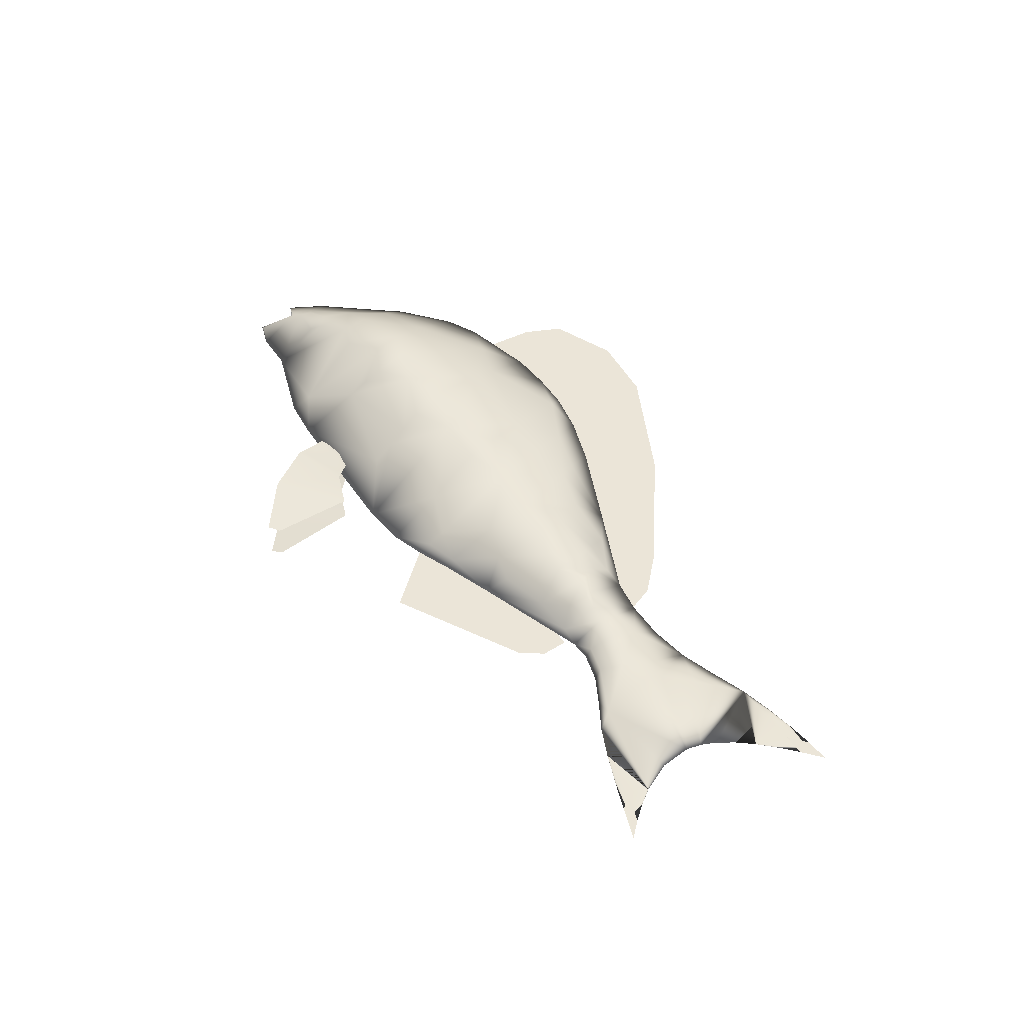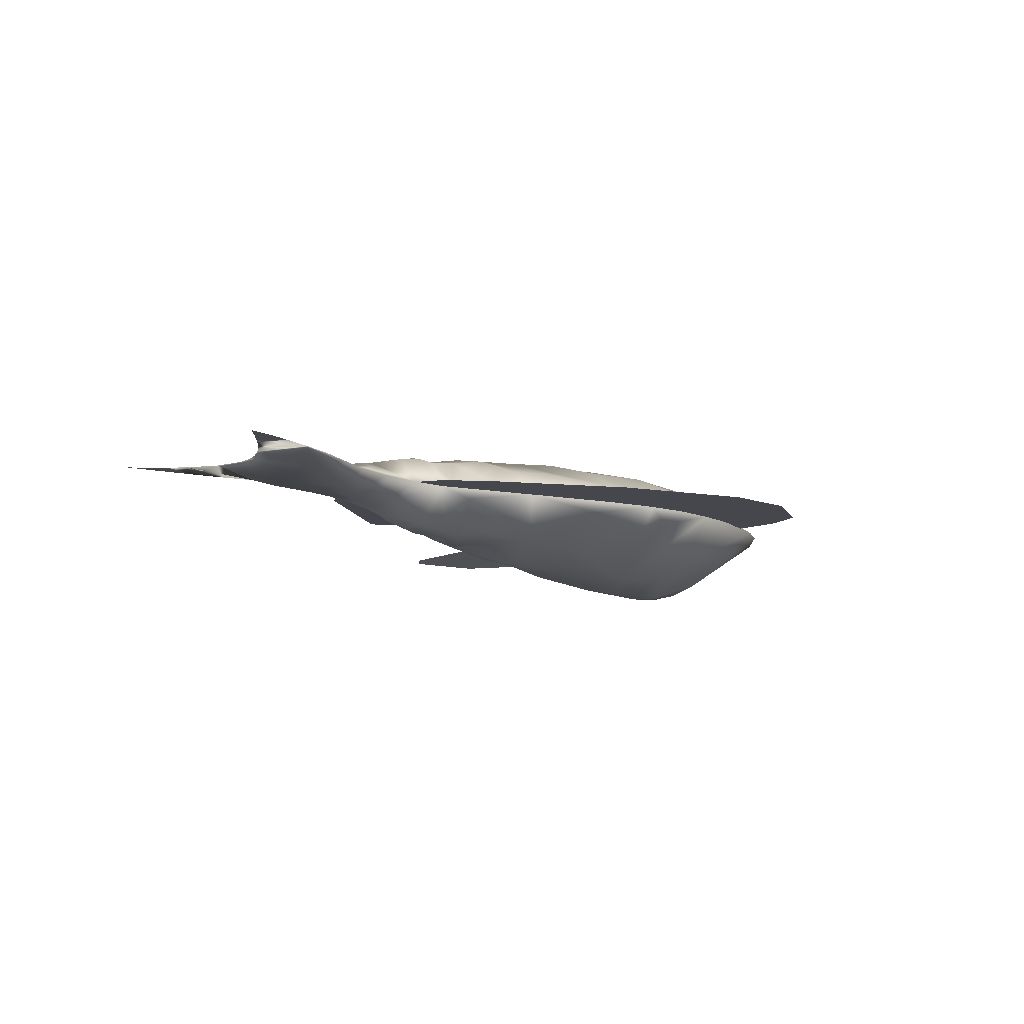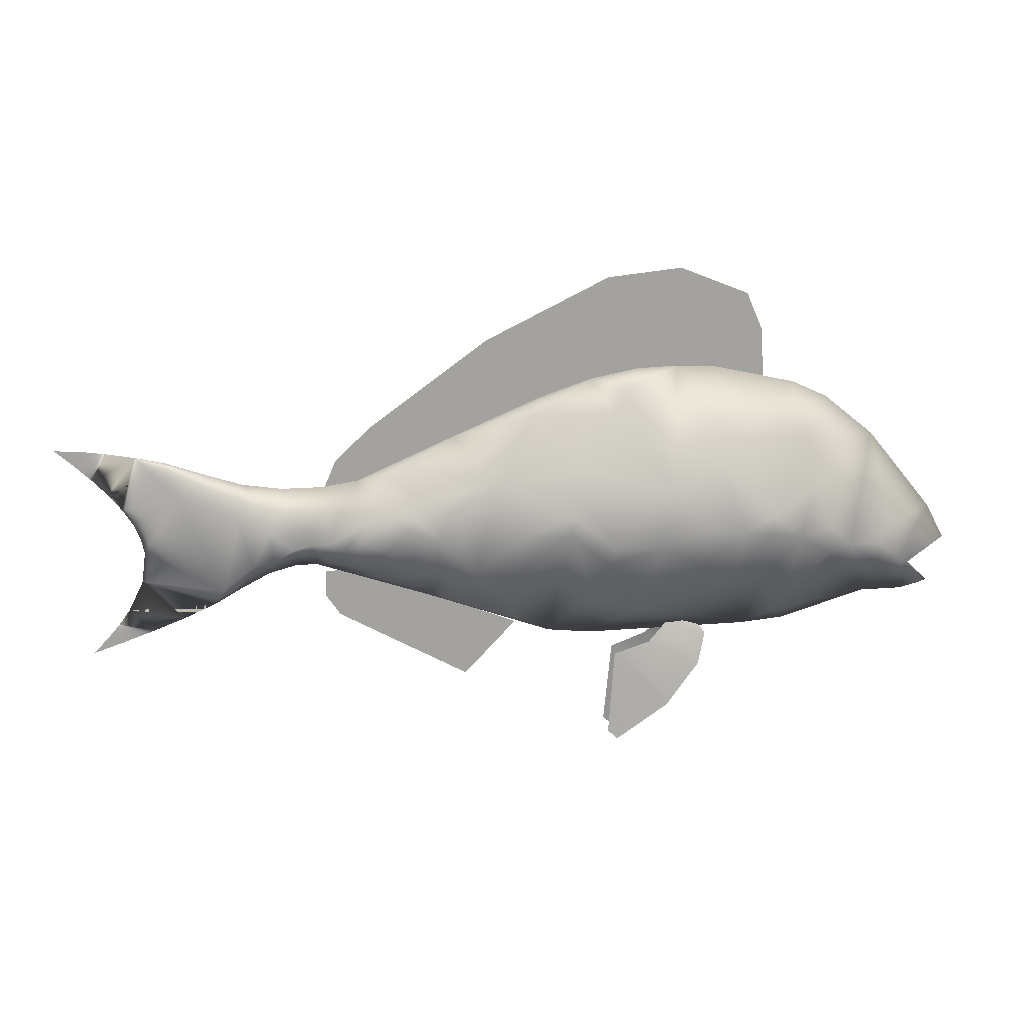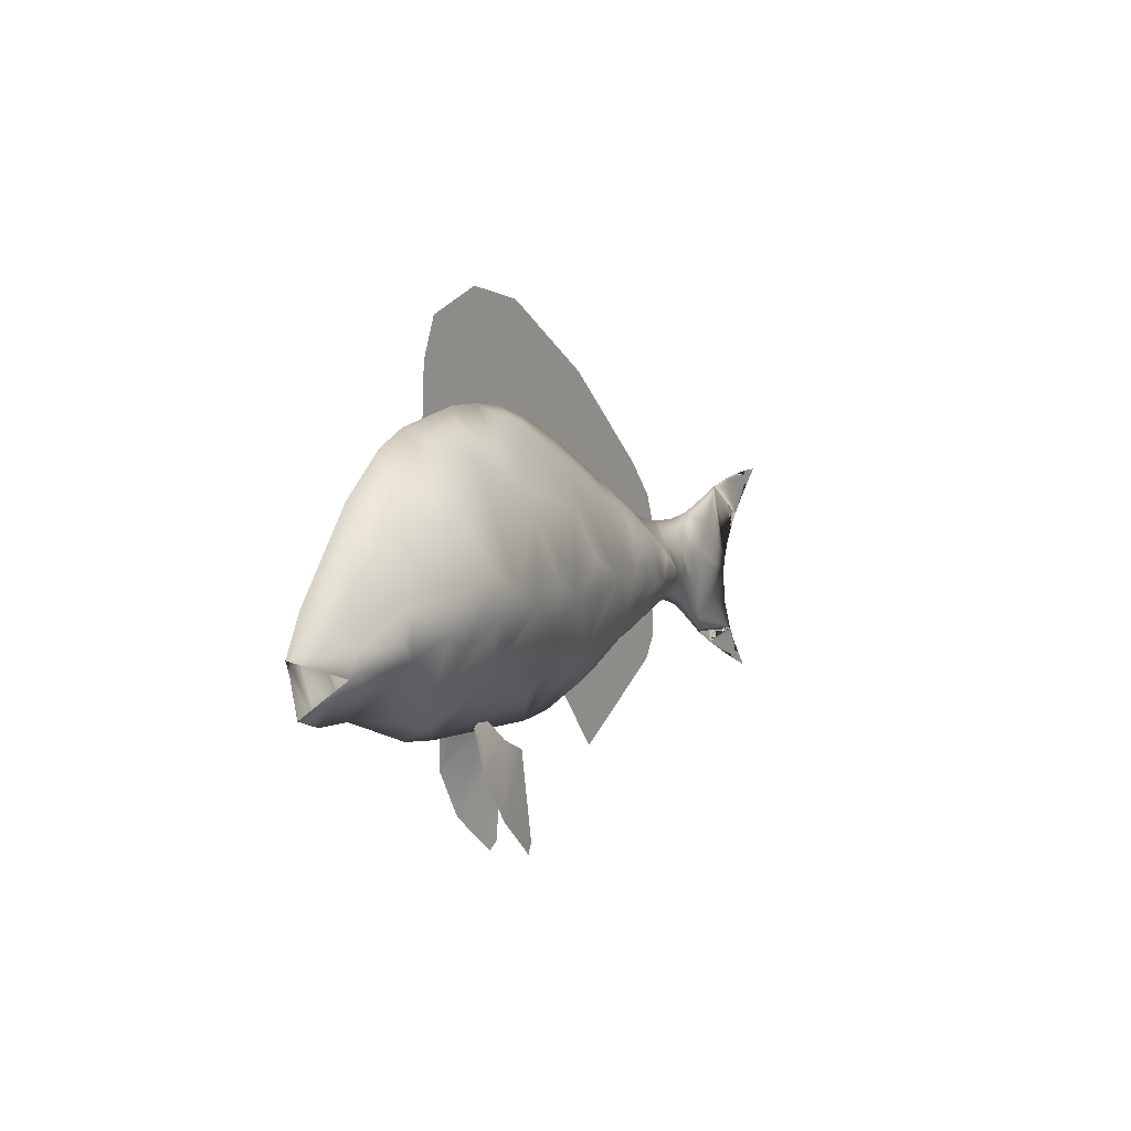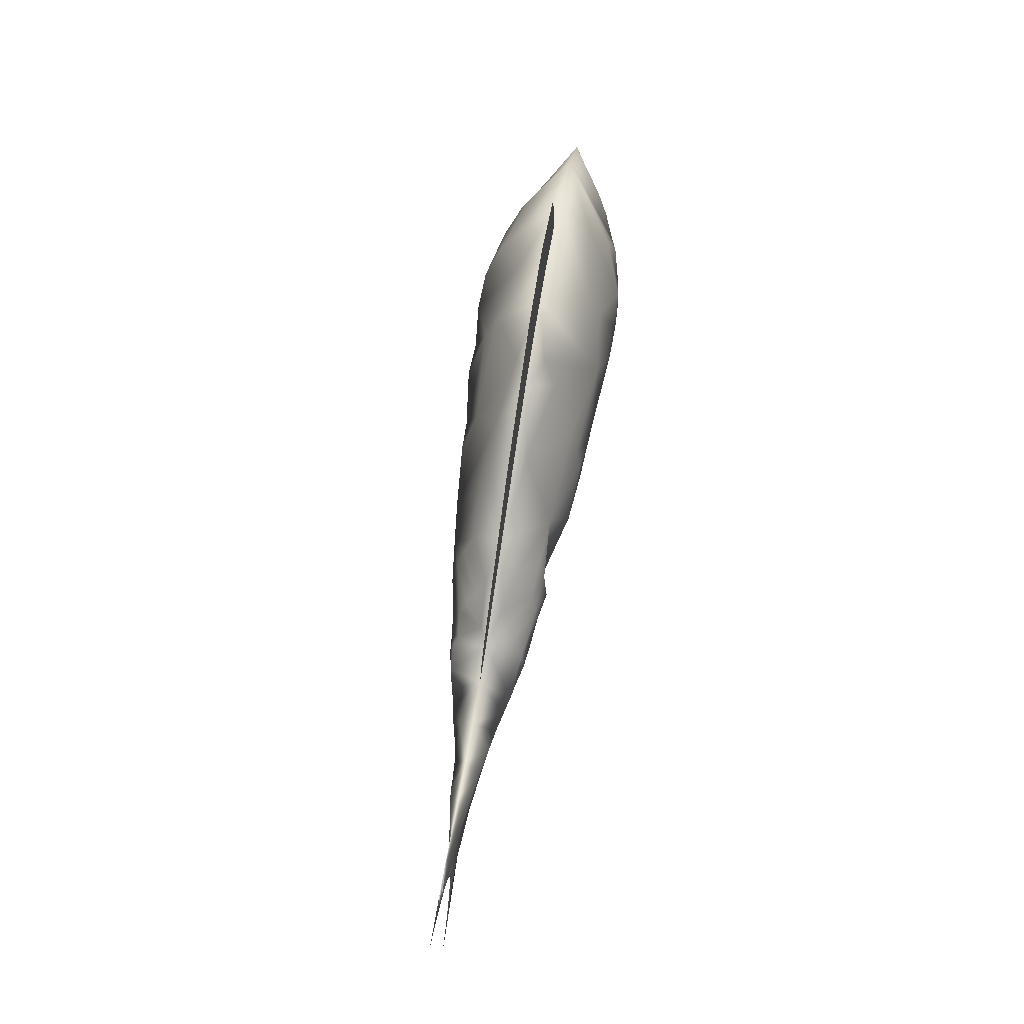
<metadata>
{"format":"obj","ext":"obj","renderer":"f3d","projection":"perspective","resolution":1024,"background":"white","views":[{"elev":46.0,"azim":57.3,"up":"+Z"},{"elev":-10.9,"azim":130.8,"up":"+Z"},{"elev":17.9,"azim":173.9,"up":"+Y"},{"elev":4.1,"azim":-62.8,"up":"+Y"},{"elev":69.8,"azim":99.4,"up":"+Y"}]}
</metadata>
<code>
v 0.2015 0.2705 0.03066
v 0.1628 0.2371 0.04513
v 0.169 0.2489 0.0398
v 0.1061 0.2261 0.062
v 0.04801 0.1906 0.09772
v 0.08294 0.2289 0.06802
v 0.1844 0.3193 0.04568
v 0.1665 0.2769 0.03914
v 0.1437 0.2542 0.04468
v 0.1117 0.2525 0.05638
v 0.09502 0.2677 0.06809
v 0.04455 0.2781 0.1019
v 0.07165 0.2228 0.07368
v 0.025 0.2411 0.1019
v 0.1635 0.4037 0.1019
v 0.1921 0.367 0.06809
v 0.2304 0.2944 0.02773
v 0.2342 0.2765 0.02618
v 0.2767 0.3675 0.05447
v 0.2856 0.3438 0.0424
v 0.3011 0.2805 0.02583
v 0.2822 0.4388 0.1019
v 0.3366 0.3215 0.03548
v 0.3685 0.4391 0.1019
v 0.3816 0.4201 0.08767
v 0.3955 0.3967 0.074
v 0.4221 0.3437 0.05099
v 0.4329 0.3181 0.04288
v 0.4407 0.2957 0.03785
v 0.4808 0.3943 0.08982
v 0.519 0.3293 0.05862
v 0.5636 0.3192 0.06211
v 0.5721 0.3014 0.05589
v 0.5638 0.3699 0.1019
v 0.5831 0.3406 0.0814
v 0.5921 0.3253 0.07247
v 0.6001 0.3102 0.06499
v 0.6067 0.2957 0.05937
v 0.6114 0.2823 0.05604
v 0.2308 0.2233 0.04322
v 0.2109 0.1709 0.08449
v 0.2631 0.2792 0.025
v 0.2664 0.2232 0.04267
v 0.2479 0.1488 0.1019
v 0.3074 0.2429 0.03445
v 0.3127 0.202 0.05544
v 0.3491 0.2629 0.03081
v 0.3672 0.1799 0.0708
v 0.3979 0.2627 0.03445
v 0.4037 0.2431 0.04024
v 0.4163 0.2005 0.0598
v 0.4148 0.1448 0.1019
v 0.4447 0.2782 0.03651
v 0.4604 0.1493 0.1019
v 0.4943 0.2763 0.04151
v 0.4994 0.244 0.04892
v 0.5023 0.2251 0.05641
v 0.5044 0.2059 0.06588
v 0.5027 0.1711 0.08906
v 0.543 0.2285 0.06031
v 0.5364 0.1812 0.09012
v 0.5813 0.2722 0.05135
v 0.5791 0.2323 0.06387
v 0.567 0.1926 0.09103
v 0.6056 0.2247 0.07389
v 0.5893 0.1945 0.1019
v 0.6298 0.2921 0.06184
v 0.6263 0.3311 0.09232
v 0.6348 0.3194 0.08362
v 0.6428 0.3085 0.07611
v 0.6559 0.288 0.06563
v 0.6968 0.2653 0.07108
v 0.6361 0.259 0.06019
v 0.6622 0.268 0.06286
v 0.6586 0.242 0.07185
v 0.6509 0.2275 0.08448
v 0.6461 0.2204 0.09264
v 0.6811 0.2584 0.06854
v 0.6923 0.2423 0.08336
v 0.7128 0.2639 0.07513
v 0.7074 0.2335 0.1019
v 0.7576 0.2759 0.08336
v 0.7889 0.2898 0.08811
v 0.8237 0.3373 0.1019
v 0.8607 0.35 0.1019
v 0.851 0.3131 0.09567
v 0.9238 0.3625 0.1019
v 0.975 0.367 0.1019
v 0.9513 0.3659 0.1019
v 0.7324 0.257 0.08052
v 0.7316 0.2522 0.08242
v 0.7533 0.2436 0.08708
v 0.7596 0.2255 0.1019
v 0.7753 0.2364 0.08945
v 0.7895 0.2095 0.1019
v 0.8076 0.2091 0.09615
v 0.8196 0.192 0.1019
v 0.8508 0.1781 0.1019
v 0.9197 0.1734 0.1019
v 0.9481 0.1422 0.1019
v 0.2017 0.1535 0.1019
v 0.1966 0.2394 0.1654
v 0.1129 0.182 0.1019
v 0.169 0.2489 0.1641
v 0.1235 0.223 0.1435
v 0.1326 0.2322 0.1506
v 0.0695 0.1828 0.1019
v 0.04801 0.1906 0.1062
v 0.08294 0.2289 0.1359
v 0.04055 0.1917 0.1019
v 0.1665 0.2769 0.1648
v 0.1444 0.3175 0.1421
v 0.1118 0.3614 0.1019
v 0.1305 0.2755 0.1513
v 0.1194 0.2453 0.1511
v 0.08983 0.2406 0.1388
v 0.08058 0.2451 0.1337
v 0.07165 0.2228 0.1302
v 0.2001 0.4206 0.1019
v 0.2152 0.3305 0.1618
v 0.2304 0.2944 0.1762
v 0.2661 0.3908 0.1351
v 0.3192 0.3715 0.1476
v 0.3288 0.3461 0.1594
v 0.3254 0.441 0.1019
v 0.3816 0.4201 0.1162
v 0.4221 0.3437 0.1529
v 0.4407 0.2957 0.1661
v 0.4162 0.4293 0.1019
v 0.4427 0.3887 0.1278
v 0.4692 0.4111 0.1019
v 0.4936 0.374 0.1257
v 0.5067 0.3519 0.1363
v 0.5534 0.338 0.1336
v 0.5636 0.3192 0.1418
v 0.5721 0.3014 0.148
v 0.6011 0.3435 0.1122
v 0.2353 0.2587 0.1753
v 0.2631 0.2792 0.1789
v 0.2664 0.2423 0.1704
v 0.2664 0.2232 0.1612
v 0.2649 0.2039 0.1494
v 0.2109 0.1709 0.1194
v 0.3039 0.2624 0.1755
v 0.3456 0.2806 0.1756
v 0.3543 0.2431 0.1671
v 0.3599 0.222 0.1581
v 0.3647 0.2007 0.1466
v 0.3672 0.1799 0.1331
v 0.3979 0.2627 0.1694
v 0.4478 0.2622 0.165
v 0.4631 0.2021 0.1411
v 0.4943 0.2763 0.1624
v 0.5048 0.1876 0.127
v 0.5027 0.1711 0.1148
v 0.5406 0.2742 0.1573
v 0.543 0.2285 0.1436
v 0.5364 0.1812 0.1138
v 0.5813 0.2722 0.1525
v 0.5761 0.2182 0.1322
v 0.614 0.2593 0.1466
v 0.6007 0.2138 0.1216
v 0.6097 0.3301 0.1217
v 0.6176 0.317 0.1301
v 0.6243 0.3044 0.137
v 0.65 0.2981 0.1339
v 0.6559 0.288 0.1383
v 0.6602 0.2781 0.1407
v 0.6425 0.3222 0.1104
v 0.6792 0.2754 0.1366
v 0.6636 0.3255 0.1019
v 0.7006 0.3195 0.1019
v 0.7432 0.3189 0.1019
v 0.6361 0.259 0.1437
v 0.6302 0.2302 0.1286
v 0.6509 0.2275 0.1194
v 0.6813 0.2667 0.1369
v 0.6777 0.2448 0.1286
v 0.6968 0.2653 0.1328
v 0.6882 0.2334 0.1089
v 0.7128 0.2639 0.1288
v 0.7343 0.2684 0.1246
v 0.7383 0.2914 0.1169
v 0.7839 0.3247 0.1019
v 0.7958 0.2691 0.1152
v 0.8034 0.2815 0.1144
v 0.8138 0.2949 0.1129
v 0.8259 0.309 0.1108
v 0.8934 0.3573 0.1019
v 0.9328 0.3497 0.1024
v 0.892 0.2685 0.1019
v 0.8991 0.2848 0.1019
v 0.9094 0.3011 0.1019
v 0.9227 0.3174 0.1019
v 0.9383 0.3339 0.1019
v 0.9559 0.3504 0.1019
v 0.751 0.2551 0.1204
v 0.7298 0.2401 0.1117
v 0.757 0.2335 0.1108
v 0.729 0.2341 0.1019
v 0.7711 0.2521 0.1174
v 0.8076 0.2091 0.1077
v 0.8826 0.1656 0.1019
v 0.9011 0.1681 0.1024
v 0.9151 0.1536 0.1019
v 0.8888 0.2525 0.1019
v 0.8928 0.2206 0.1019
v 0.9084 0.189 0.1019
v 0.9331 0.1577 0.1019
v 0.2526 0.5168 0.1019
v 0.3233 0.5451 0.1019
v 0.3996 0.5366 0.1019
v 0.5269 0.473 0.1019
v 0.2356 0.4772 0.1019
v 0.2328 0.4278 0.1019
v 0.3471 0.4189 0.1019
v 0.5454 0.3614 0.1019
v 0.6499 0.3825 0.1019
v 0.6366 0.3162 0.1019
v 0.705 0.3033 0.1019
v 0.6866 0.3472 0.1019
v 0.5509 0.1026 0.1019
v 0.6852 0.1761 0.1019
v 0.6654 0.227 0.1019
v 0.6993 0.2256 0.1019
v 0.7007 0.1987 0.1019
v 0.4972 0.1606 0.1019
v 0.3954 0.03413 0.12
v 0.3883 0.1224 0.1139
v 0.3855 0.025 0.1223
v 0.3318 0.06517 0.1263
v 0.3516 0.1359 0.1163
v 0.2978 0.1123 0.1247
v 0.2908 0.1465 0.1208
v 0.2978 0.1539 0.1145
v 0.3155 0.1475 0.1132
v 0.3275 0.1602 0.108
v 0.3954 0.03413 0.0839
v 0.3883 0.1224 0.09002
v 0.3855 0.025 0.08161
v 0.3318 0.06517 0.07765
v 0.3516 0.1359 0.08764
v 0.3275 0.1602 0.09585
v 0.2978 0.1539 0.08945
v 0.3155 0.1475 0.09073
v 0.2908 0.1465 0.08306
v 0.2978 0.1123 0.07921
f 231 230 228
f 231 228 229
f 233 231 232
f 232 231 229
f 236 233 232
f 237 236 232
f 235 234 236
f 233 236 234
f 235 236 237
f 241 242 239
f 238 241 239
f 241 238 240
f 247 245 242
f 242 245 243
f 247 242 241
f 245 246 244
f 243 245 244
f 247 246 245
f 214 210 216
f 215 214 216
f 216 211 212
f 216 213 217
f 216 212 213
f 219 217 218
f 210 211 216
f 218 217 213
f 220 219 221
f 221 219 218
f 222 224 227
f 225 224 226
f 222 223 224
f 224 223 226
f 138 102 143
f 138 142 141
f 138 141 140
f 138 143 142
f 103 101 143
f 104 103 143
f 106 105 103
f 104 106 103
f 104 143 102
f 115 106 114
f 111 104 102
f 105 115 116
f 115 105 106
f 108 107 118
f 107 103 109
f 109 103 105
f 109 105 116
f 110 108 118
f 108 110 107
f 107 109 118
f 111 120 112
f 15 112 120
f 15 113 112
f 104 111 114
f 111 102 121
f 114 111 112
f 114 112 113
f 106 104 114
f 117 113 12
f 117 115 114
f 117 116 115
f 117 114 113
f 12 113 11
f 109 117 118
f 118 117 14
f 109 116 117
f 117 12 14
f 120 119 15
f 121 120 111
f 124 139 144
f 122 119 120
f 139 122 121
f 22 119 122
f 22 122 123
f 124 123 122
f 124 144 145
f 124 122 139
f 122 120 121
f 125 22 123
f 126 123 127
f 124 145 150
f 126 125 123
f 126 24 125
f 123 124 127
f 127 124 150
f 127 150 128
f 129 130 131
f 126 129 24
f 130 126 127
f 128 153 127
f 153 130 127
f 129 126 130
f 130 132 131
f 133 132 130
f 153 133 130
f 153 156 133
f 132 34 131
f 133 34 132
f 156 136 135
f 156 135 134
f 156 134 133
f 156 159 136
f 134 137 34
f 133 134 34
f 135 137 134
f 136 163 135
f 136 159 161
f 165 164 136
f 135 163 137
f 136 164 163
f 165 136 161
f 138 121 102
f 138 139 121
f 138 140 139
f 101 44 143
f 143 44 142
f 145 144 146
f 140 144 139
f 44 46 48
f 147 146 144
f 144 141 142
f 145 146 150
f 144 140 141
f 44 48 52
f 147 144 142
f 148 147 142
f 152 52 54
f 149 44 52
f 150 151 128
f 150 146 147
f 151 150 152
f 150 147 148
f 150 52 152
f 52 148 149
f 52 150 148
f 151 153 128
f 156 153 157
f 152 153 151
f 155 154 152
f 155 152 54
f 158 155 54
f 157 153 154
f 153 152 154
f 155 158 154
f 159 156 157
f 160 157 158
f 158 157 154
f 159 157 160
f 161 159 160
f 160 158 66
f 162 160 66
f 66 61 64
f 161 174 165
f 175 161 162
f 161 160 162
f 176 175 162
f 163 169 137
f 164 169 163
f 169 165 166
f 174 168 167
f 174 167 166
f 169 164 165
f 171 166 167
f 171 169 166
f 177 170 168
f 171 34 137
f 167 168 170
f 172 171 170
f 177 179 170
f 171 167 170
f 179 181 172
f 172 170 179
f 181 182 183
f 181 183 172
f 174 166 165
f 174 161 175
f 174 175 176
f 176 162 66
f 178 168 176
f 177 168 178
f 168 174 176
f 181 179 180
f 180 176 66
f 75 78 79
f 179 177 178
f 180 179 178
f 181 180 81
f 81 76 79
f 81 77 76
f 182 181 198
f 181 81 198
f 198 81 200
f 182 197 183
f 183 184 173
f 172 183 173
f 197 201 183
f 188 184 187
f 201 184 183
f 185 186 184
f 184 201 185
f 186 187 184
f 84 184 188
f 84 188 85
f 85 192 193
f 191 192 85
f 206 186 185
f 206 191 187
f 206 185 202
f 190 89 87
f 193 194 85
f 206 187 186
f 190 87 189
f 189 85 190
f 194 190 85
f 194 195 190
f 195 196 190
f 197 182 198
f 198 199 197
f 199 198 200
f 200 93 199
f 201 197 199
f 202 185 201
f 199 202 201
f 95 97 202
f 199 95 202
f 199 93 95
f 191 85 188
f 203 205 204
f 208 207 202
f 98 203 204
f 191 188 187
f 208 98 204
f 208 97 98
f 99 208 204
f 208 202 97
f 204 209 99
f 209 100 205
f 1 40 41
f 1 18 40
f 2 41 103
f 2 3 41
f 1 3 8
f 3 1 41
f 41 101 103
f 9 3 2
f 3 9 8
f 9 4 10
f 9 2 103
f 4 107 6
f 9 103 4
f 4 103 107
f 107 13 6
f 110 5 107
f 13 5 110
f 13 107 5
f 17 18 1
f 7 17 1
f 7 16 17
f 11 9 10
f 113 7 8
f 8 7 1
f 16 113 15
f 9 11 113
f 9 113 8
f 11 10 6
f 6 10 4
f 12 11 6
f 13 14 12
f 12 6 13
f 113 16 7
f 42 18 17
f 21 20 23
f 42 17 20
f 16 15 119
f 19 16 119
f 17 19 20
f 17 16 19
f 19 22 125
f 23 19 125
f 21 42 20
f 23 125 25
f 19 119 22
f 23 20 19
f 25 125 24
f 23 25 26
f 27 23 26
f 29 49 28
f 49 47 23
f 25 129 26
f 25 24 129
f 26 129 30
f 31 28 27
f 55 29 31
f 31 27 30
f 55 53 29
f 29 28 31
f 27 26 30
f 32 31 35
f 129 131 30
f 32 35 36
f 31 30 34
f 60 55 31
f 34 30 131
f 32 36 37
f 33 37 38
f 33 32 37
f 38 62 33
f 38 39 62
f 34 35 31
f 37 36 68
f 37 68 69
f 38 37 69
f 38 69 70
f 67 38 70
f 65 63 39
f 39 38 67
f 39 67 73
f 45 43 42
f 43 18 42
f 45 42 21
f 44 43 46
f 44 40 43
f 101 41 44
f 43 40 18
f 43 45 46
f 44 41 40
f 47 21 23
f 47 49 50
f 47 45 21
f 51 48 50
f 149 148 142
f 149 142 44
f 23 27 28
f 29 53 49
f 48 46 47
f 46 45 47
f 53 56 57
f 48 47 50
f 59 54 58
f 49 53 50
f 49 23 28
f 56 53 55
f 52 48 51
f 53 57 58
f 51 50 53
f 54 51 53
f 54 52 51
f 66 158 54
f 54 53 58
f 31 32 33
f 60 33 62
f 60 57 56
f 60 56 55
f 65 39 73
f 61 58 60
f 58 57 60
f 66 63 65
f 64 60 63
f 66 54 61
f 54 59 61
f 60 31 33
f 63 62 39
f 61 59 58
f 66 64 63
f 63 60 62
f 64 61 60
f 81 180 66
f 75 73 74
f 76 73 75
f 66 65 77
f 73 76 77
f 68 36 35
f 68 35 34
f 71 70 171
f 67 71 73
f 171 68 34
f 69 68 171
f 70 69 171
f 71 67 70
f 72 171 172
f 169 171 137
f 72 78 71
f 78 74 71
f 80 72 172
f 82 90 173
f 173 80 172
f 80 173 90
f 74 73 71
f 72 71 171
f 81 66 77
f 180 178 176
f 79 72 80
f 81 80 91
f 65 73 77
f 75 74 78
f 79 78 72
f 76 75 79
f 94 92 82
f 200 91 92
f 90 91 80
f 81 79 80
f 92 91 90
f 173 184 82
f 82 184 83
f 84 85 86
f 84 83 184
f 195 194 189
f 195 87 196
f 189 87 195
f 189 86 85
f 83 84 86
f 89 196 87
f 86 192 191
f 192 86 193
f 189 194 193
f 86 189 193
f 196 89 88
f 92 90 82
f 96 95 94
f 200 81 91
f 95 93 94
f 94 82 83
f 93 92 94
f 93 200 92
f 96 94 83
f 97 95 96
f 97 96 207
f 203 98 207
f 96 83 86
f 207 96 206
f 207 206 202
f 203 208 99
f 205 99 209
f 206 86 191
f 98 97 207
f 96 86 206
f 208 203 207
f 205 203 99

</code>
